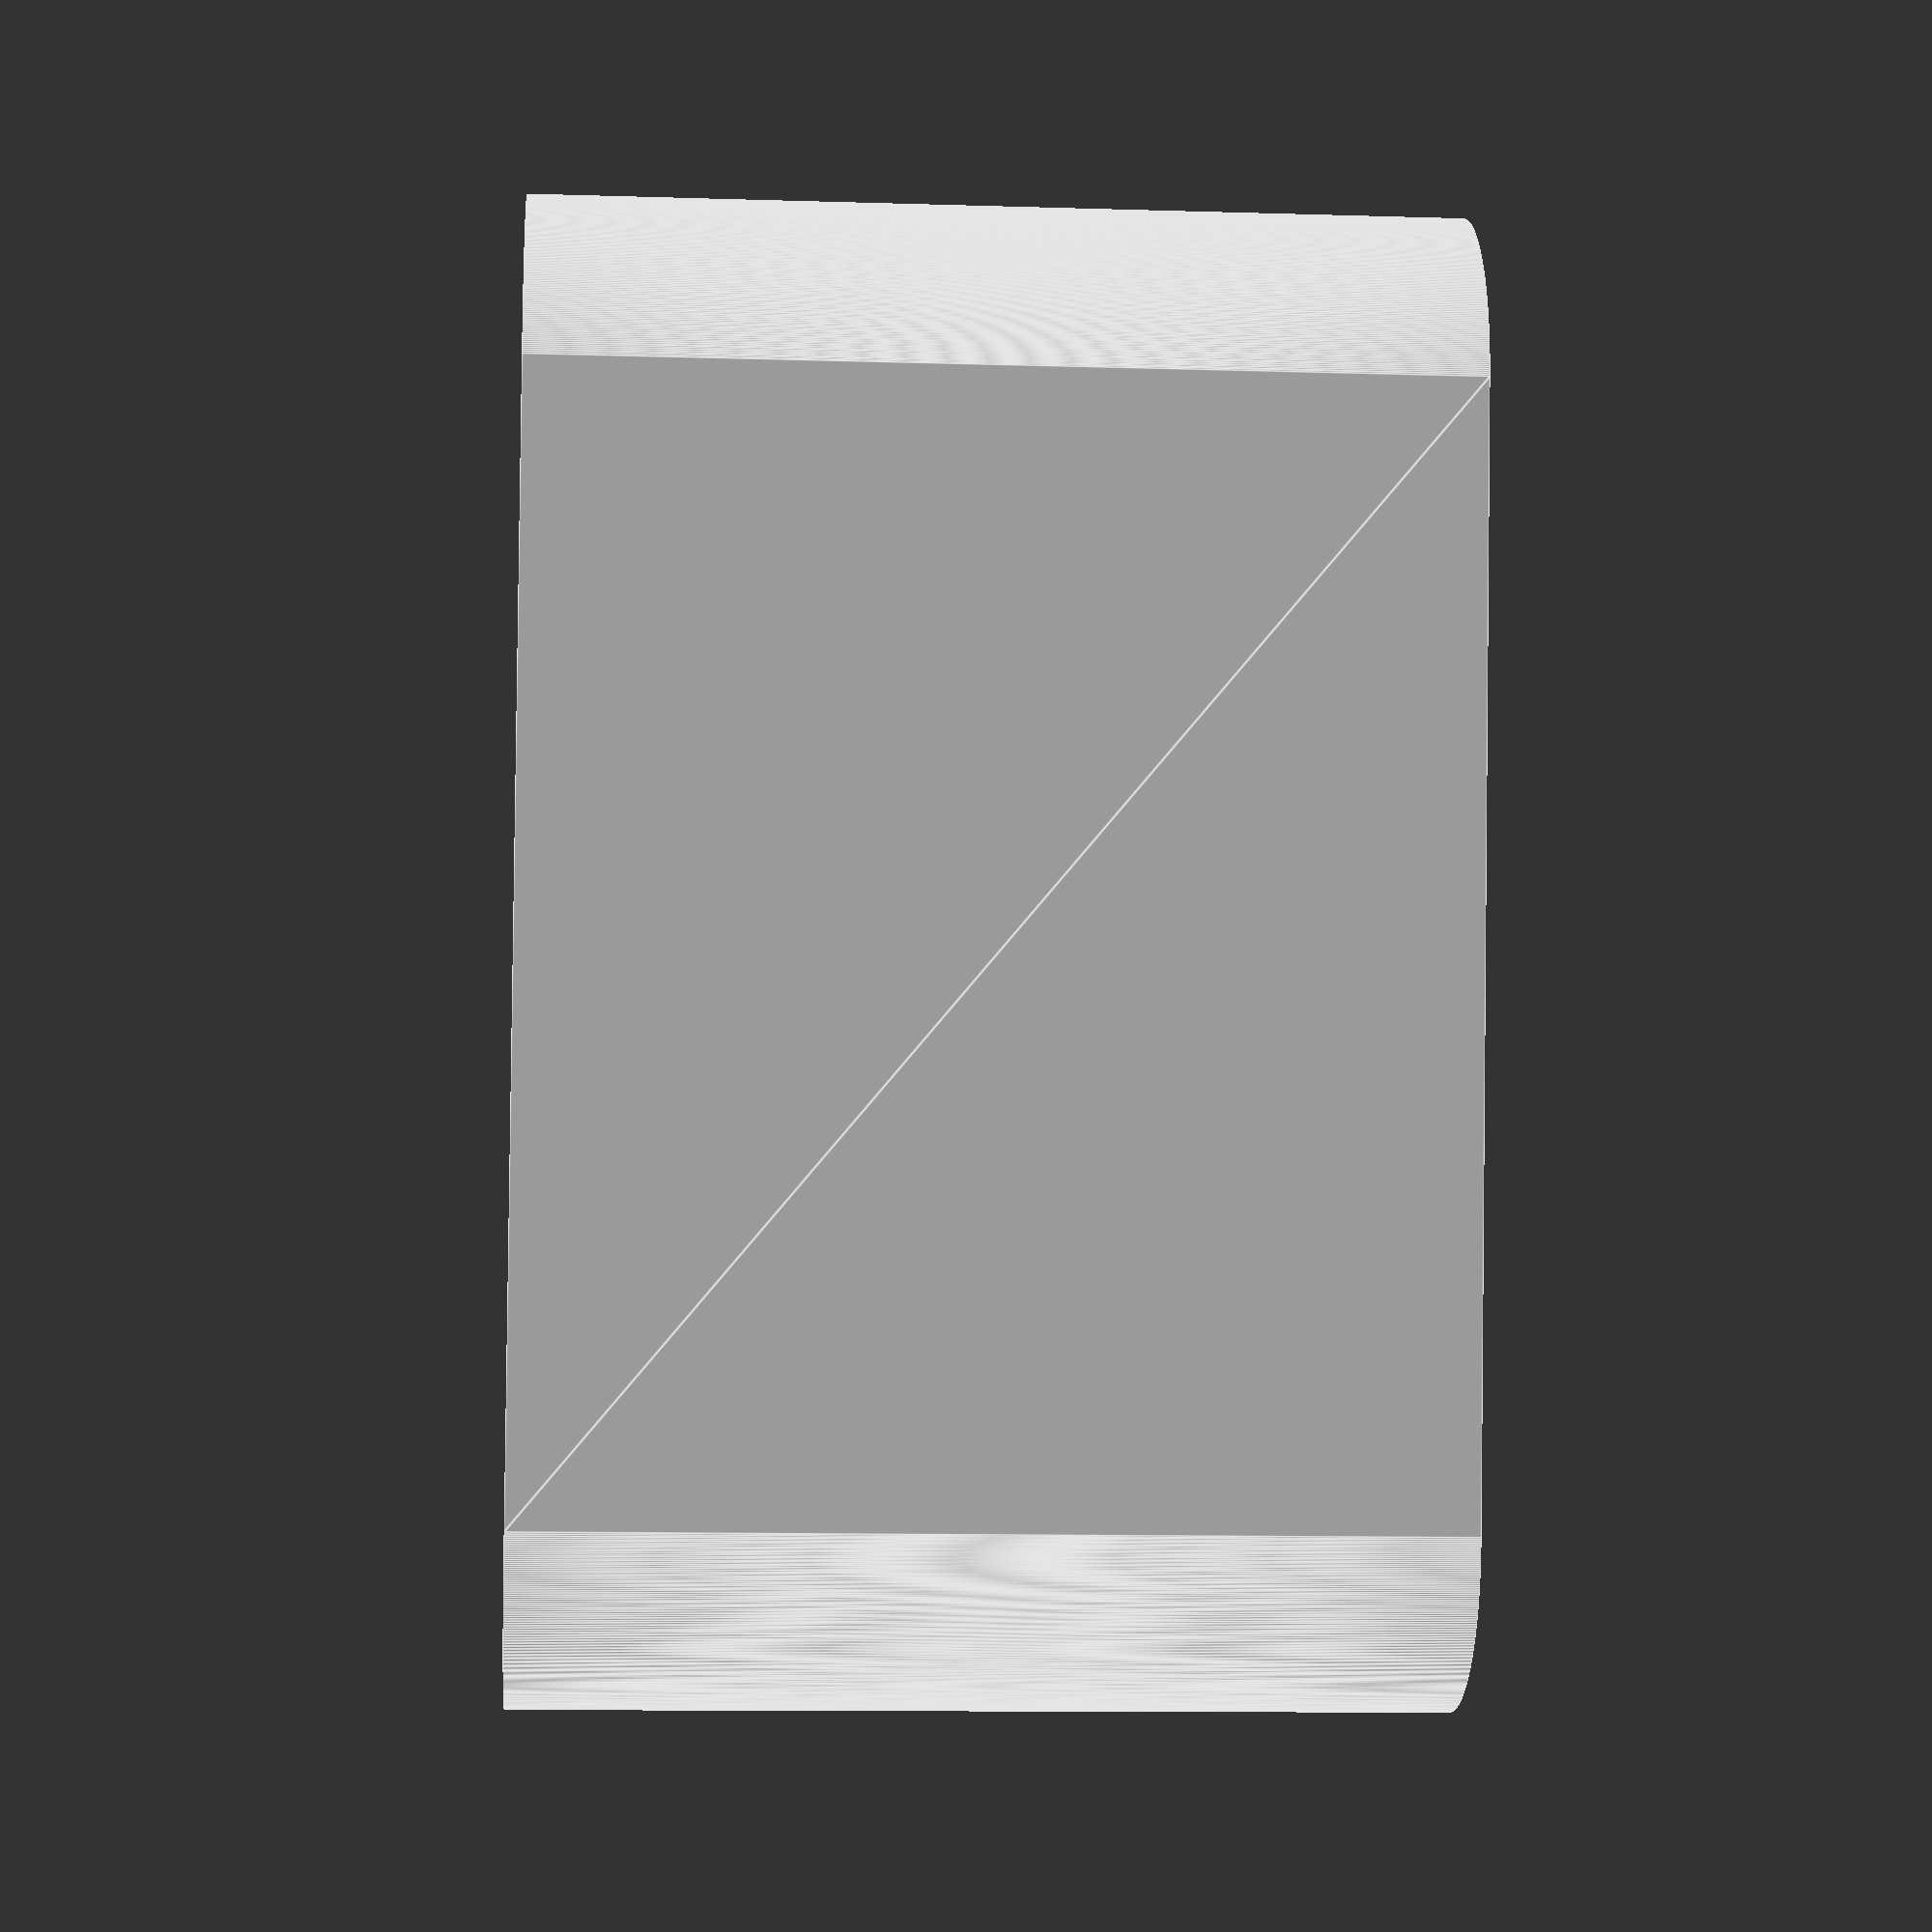
<openscad>
$fa = 0.1;
$fs = 0.1;


difference() {
	minkowski() {
		cube(center = true, size = [60.,30.,50.]);
		cylinder(h = 0.0100000000, r = 10);
	}
	translate(v = [0, 0, 1.5100000000]) {
		minkowski() {
			cube(center = true, size = [57.,27.,47.]);
			cylinder(h = 0.0100000000, r = 10);
		}
	}
}

</openscad>
<views>
elev=190.9 azim=98.7 roll=94.4 proj=p view=edges
</views>
